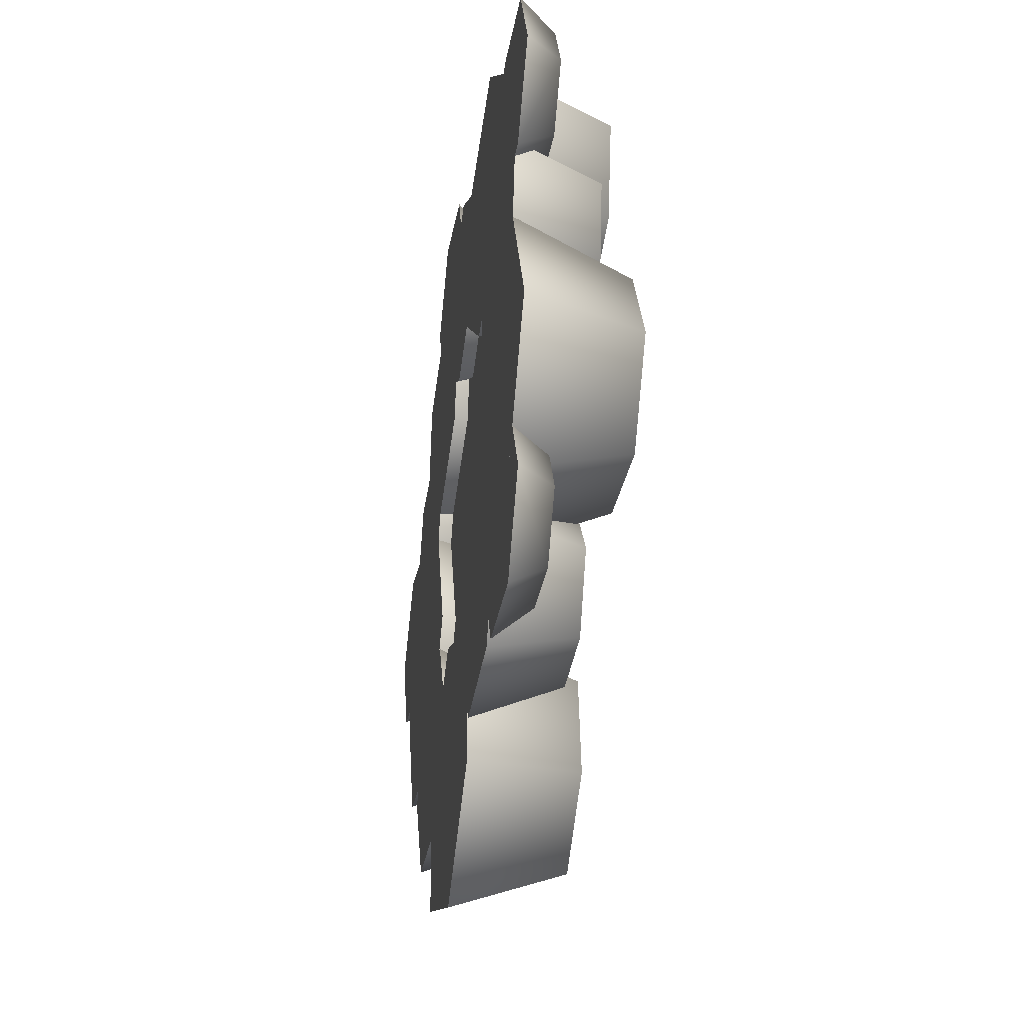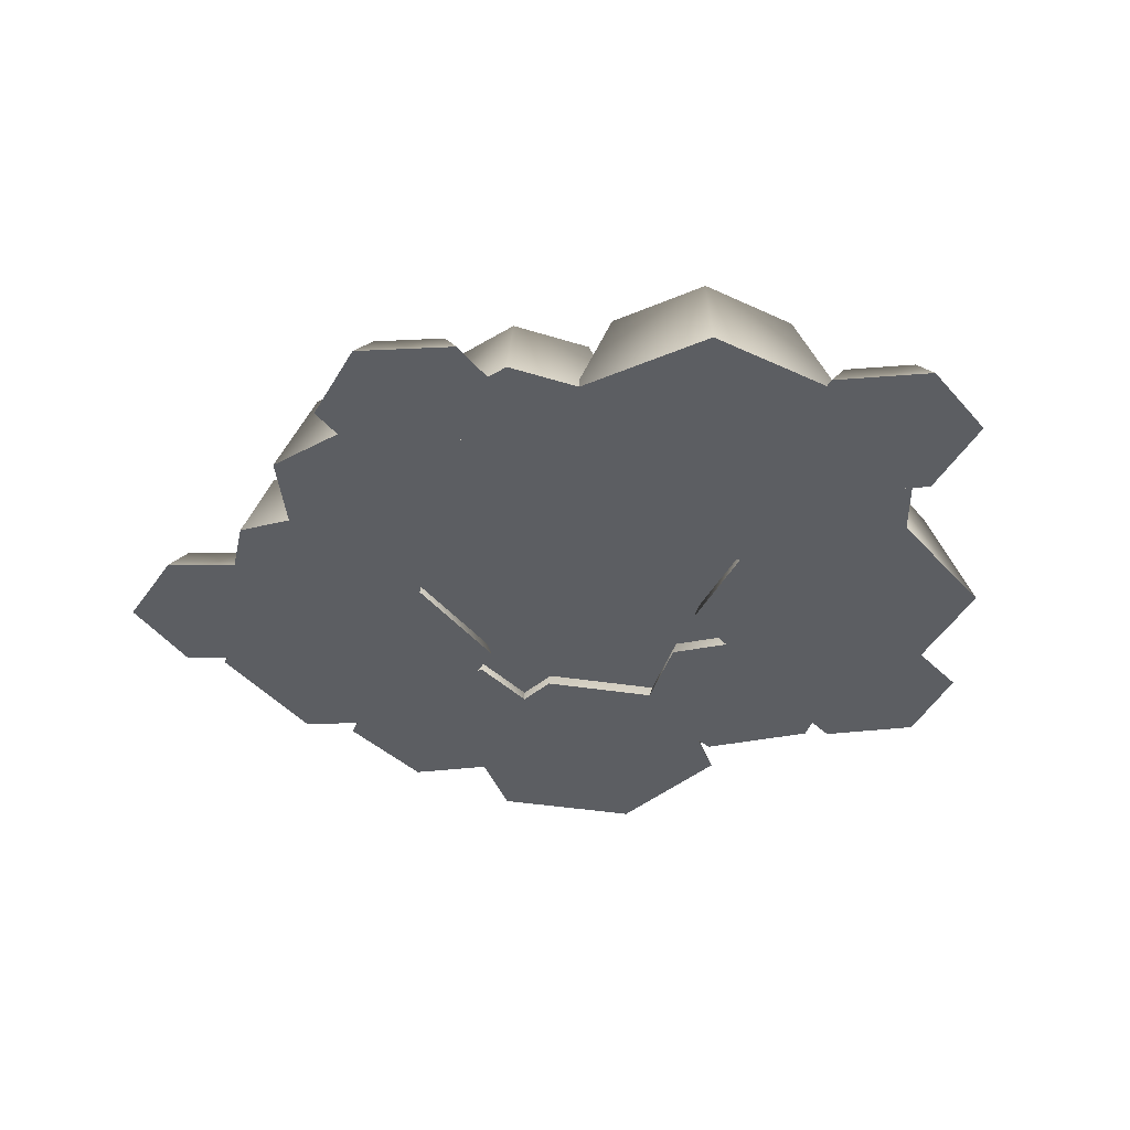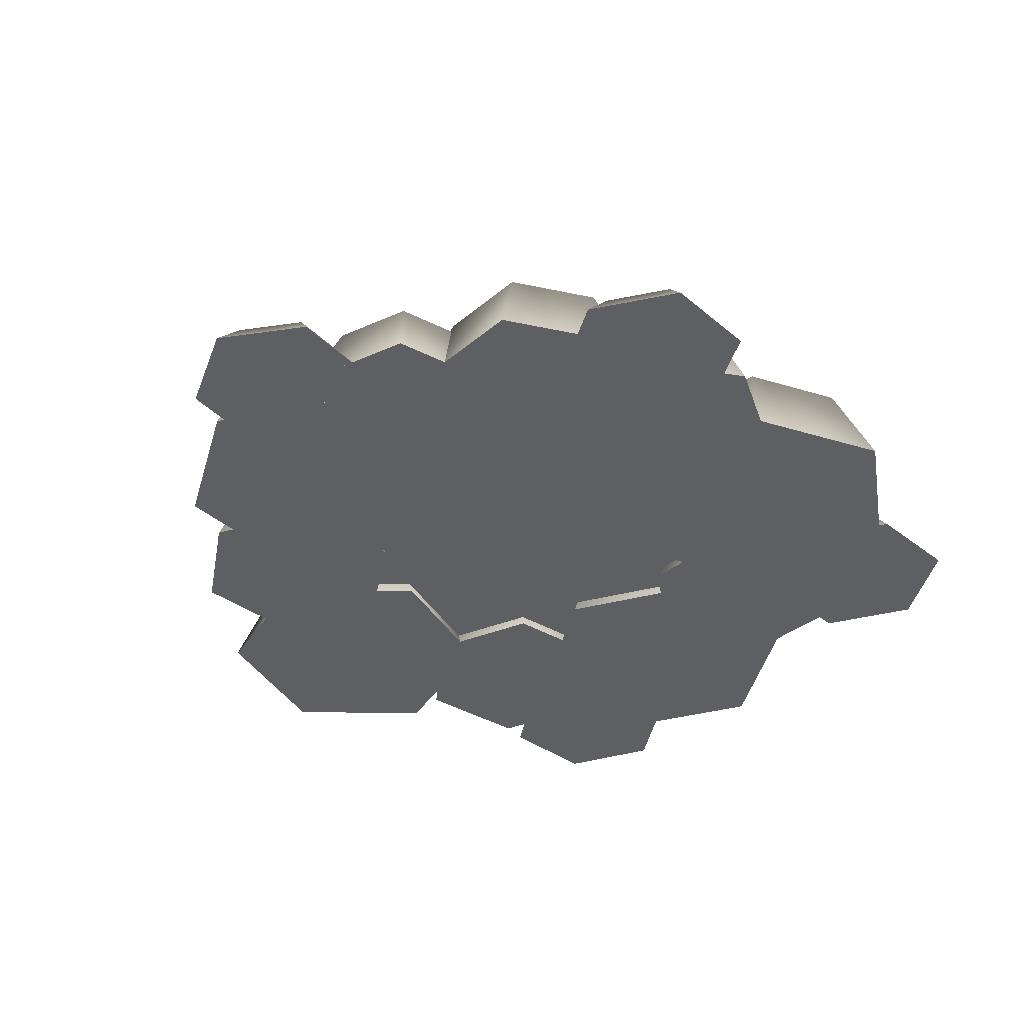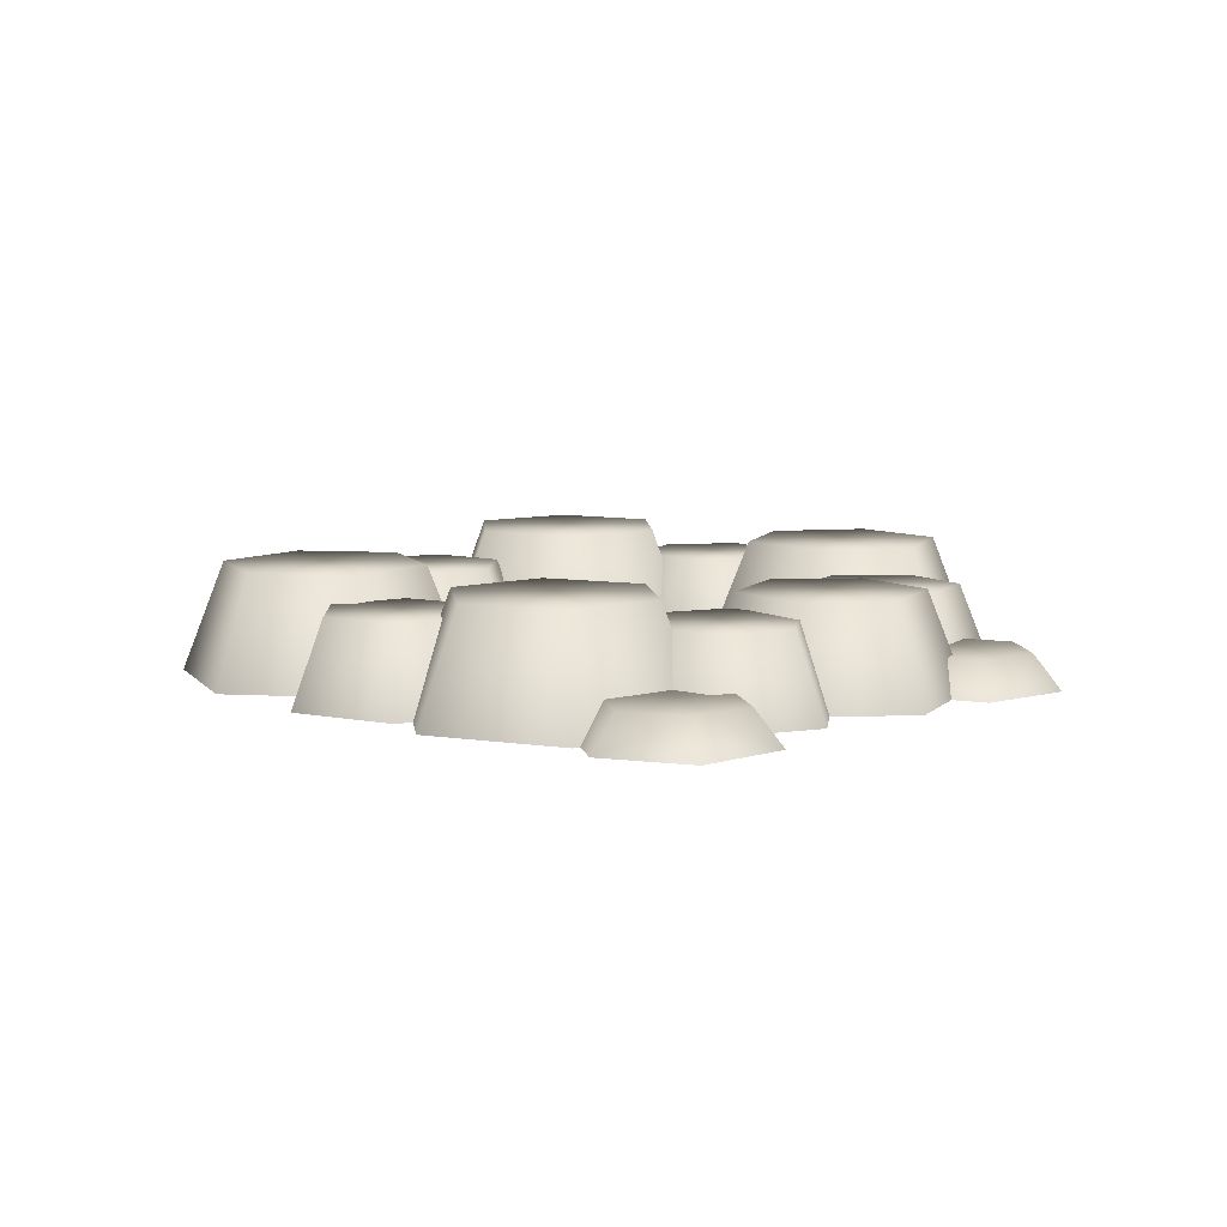
<metadata>
{"format":"obj","ext":"obj","renderer":"f3d","projection":"perspective","resolution":1024,"background":"white","views":[{"elev":-34.6,"azim":81.2,"up":"+Z"},{"elev":-37.6,"azim":11.8,"up":"+Y"},{"elev":-40.8,"azim":-37.4,"up":"+Y"},{"elev":8.6,"azim":-88.3,"up":"+Y"}]}
</metadata>
<code>
g hole
v 0.7521 0.0445 0.03006 1 1 1
v 0.5436 0.0445 0.5335 1 1 1
v 0.5436 0.0445 -0.4734 1 1 1
v 0.04013 0.0445 -0.6819 1 1 1
v 0.04013 0.0445 0.7421 1 1 1
v -0.4633 0.0445 -0.4734 1 1 1
v -0.4633 0.0445 0.5335 1 1 1
v -0.6719 0.0445 0.03006 1 1 1
v -0.4756 0 -1.158 1 1 1
v -0.364 0.3471 -1.076 1 1 1
v -0.528 0 -0.6987 1 1 1
v -0.4007 0.3471 -0.754 1 1 1
v 0.1568 0.3471 -0.6905 1 1 1
v 0.2684 0 -0.6079 1 1 1
v -0.1403 0.3471 -0.5613 1 1 1
v -0.156 0 -0.4233 1 1 1
v -0.05119 0 -1.343 1 1 1
v 0.3208 0 -1.068 1 1 1
v -0.06691 0.3471 -1.205 1 1 1
v 0.1935 0.3471 -1.012 1 1 1
v 0.6873 0 -0.9248 1 1 1
v 0.6296 0.267 -0.8349 1 1 1
v 0.3317 0 -0.9416 1 1 1
v 0.3807 0.267 -0.8467 1 1 1
v 0.3603 0.267 -0.4155 1 1 1
v 0.3026 0 -0.3256 1 1 1
v 0.2461 0.267 -0.637 1 1 1
v 0.1394 0 -0.642 1 1 1
v 0.8506 0 -0.6084 1 1 1
v 0.6582 0 -0.3089 1 1 1
v 0.7439 0.267 -0.6135 1 1 1
v 0.6093 0.267 -0.4038 1 1 1
v 0.6039 0 -0.5654 1 1 1
v 0.6856 0.354 -0.4498 1 1 1
v 0.4062 0 -0.1368 1 1 1
v 0.5472 0.354 -0.1497 1 1 1
v 1.067 0.354 0.08998 1 1 1
v 1.149 0 0.2056 1 1 1
v 0.7379 0.354 0.1202 1 1 1
v 0.6786 0 0.2488 1 1 1
v 1.074 0 -0.6085 1 1 1
v 1.346 0 -0.223 1 1 1
v 1.015 0.354 -0.4799 1 1 1
v 1.205 0.354 -0.2101 1 1 1
v 0.6696 0.267 0.4889 1 1 1
v 0.9038 0.267 0.5739 1 1 1
v 0.5878 0 0.5576 1 1 1
v 0.9225 0 0.6791 1 1 1
v 1.133 0 0.09941 1 1 1
v 1.195 0 0.4499 1 1 1
v 1.051 0.267 0.1681 1 1 1
v 1.095 0.267 0.4135 1 1 1
v 0.5256 0 0.2071 1 1 1
v 0.7981 0 -0.022 1 1 1
v 0.626 0.267 0.2435 1 1 1
v 0.8168 0.267 0.08316 1 1 1
v 0.6801 0 1.204 1 1 1
v 0.6493 0.3438 1.07 1 1 1
v 1.016 0 0.8917 1 1 1
v 0.8842 0.3438 0.8513 1 1 1
v 0.4749 0 0.3104 1 1 1
v 0.9131 0 0.4449 1 1 1
v 0.5057 0.3438 0.4444 1 1 1
v 0.8124 0.3438 0.5386 1 1 1
v 0.2419 0 1.069 1 1 1
v 0.1393 0 0.6226 1 1 1
v 0.3425 0.3438 0.9757 1 1 1
v 0.2707 0.3438 0.6629 1 1 1
v 0.3367 0 0.6488 1 1 1
v 0.2481 0.267 0.7084 1 1 1
v 0.01681 0 0.4926 1 1 1
v 0.02422 0.267 0.5991 1 1 1
v -0.1652 0.267 0.987 1 1 1
v -0.2537 0 1.047 1 1 1
v -0.1824 0.267 0.7384 1 1 1
v -0.2784 0 0.6915 1 1 1
v 0.3614 0 1.004 1 1 1
v 0.06618 0 1.203 1 1 1
v 0.2654 0.267 0.957 1 1 1
v 0.05877 0.267 1.096 1 1 1
v -0.02983 0 0.8257 1 1 1
v -0.1444 0.3108 0.7775 1 1 1
v -0.08166 0 0.4146 1 1 1
v -0.1807 0.3108 0.4898 1 1 1
v -0.6791 0.3108 0.5526 1 1 1
v -0.7937 0 0.5044 1 1 1
v -0.448 0.3108 0.3773 1 1 1
v -0.4636 0 0.254 1 1 1
v -0.3599 0 1.076 1 1 1
v -0.7419 0 0.9155 1 1 1
v -0.3755 0.3108 0.9528 1 1 1
v -0.6428 0.3108 0.8404 1 1 1
v -0.8375 0.267 0.1102 1 1 1
v -0.9837 0.267 0.312 1 1 1
v -0.8811 0 0.0127 1 1 1
v -1.09 0 0.301 1 1 1
v -0.5905 0 0.6627 1 1 1
v -0.9446 0 0.626 1 1 1
v -0.6341 0.267 0.5652 1 1 1
v -0.882 0.267 0.5395 1 1 1
v -0.527 0 0.04937 1 1 1
v -0.3817 0 0.3744 1 1 1
v -0.5896 0.267 0.1359 1 1 1
v -0.4879 0.267 0.3634 1 1 1
v -0.5673 0.3489 0.1181 1 1 1
v -0.4495 0.3489 -0.1855 1 1 1
v -0.4798 0 0.2269 1 1 1
v -0.3115 0 -0.2068 1 1 1
v -0.9753 0.3489 -0.3895 1 1 1
v -1.063 0 -0.4983 1 1 1
v -0.6535 0.3489 -0.4393 1 1 1
v -0.603 0 -0.5694 1 1 1
v -0.9396 0 0.298 1 1 1
v -1.231 0 -0.06459 1 1 1
v -0.8891 0.3489 0.1679 1 1 1
v -1.093 0.3489 -0.08592 1 1 1
v -0.3657 6.425e-16 -0.2955 1 1 1
v -0.4242 0.267 -0.3848 1 1 1
v -0.2052 6.425e-16 -0.6133 1 1 1
v -0.3119 0.267 -0.6073 1 1 1
v -0.6972 0.267 -0.8018 1 1 1
v -0.7557 6.425e-16 -0.8911 1 1 1
v -0.4484 0.267 -0.8158 1 1 1
v -0.4003 6.425e-16 -0.9111 1 1 1
v -0.7211 6.425e-16 -0.2755 1 1 1
v -0.9161 6.425e-16 -0.5733 1 1 1
v -0.673 0.267 -0.3708 1 1 1
v -0.8095 0.267 -0.5793 1 1 1
v -1.049 5.421e-16 -0.07996 1 1 1
v -1.077 0.1106 0.00728 1 1 1
v -1.347 5.421e-16 -0.01392 1 1 1
v -1.285 0.1106 0.0535 1 1 1
v -1.205 0.1106 0.4144 1 1 1
v -1.233 5.421e-16 0.5016 1 1 1
v -1.349 0.1106 0.2571 1 1 1
v -1.439 5.421e-16 0.2769 1 1 1
v -0.8433 5.421e-16 0.1448 1 1 1
v -0.9349 5.421e-16 0.4356 1 1 1
v -0.9326 0.1106 0.1646 1 1 1
v -0.9967 0.1106 0.3682 1 1 1
v -0.4349 5.421e-16 0.8384 1 1 1
v -0.3782 0.1106 0.9102 1 1 1
v -0.5477 5.421e-16 1.122 1 1 1
v -0.4572 0.1106 1.108 1 1 1
v -0.1137 0.1106 1.245 1 1 1
v -0.05707 5.421e-16 1.317 1 1 1
v -0.3249 0.1106 1.276 1 1 1
v -0.3588 5.421e-16 1.361 1 1 1
v -0.1332 5.421e-16 0.7945 1 1 1
v 0.05574 5.421e-16 1.034 1 1 1
v -0.167 0.1106 0.8795 1 1 1
v -0.03477 0.1106 1.047 1 1 1
v 1.243 5.421e-16 0.3934 1 1 1
v 1.206 0.1106 0.4769 1 1 1
v 0.9401 5.421e-16 0.4249 1 1 1
v 0.9937 0.1106 0.4989 1 1 1
v 1.032 0.1106 0.8666 1 1 1
v 0.9945 5.421e-16 0.9501 1 1 1
v 0.9067 0.1106 0.6938 1 1 1
v 0.8157 5.421e-16 0.7032 1 1 1
v 1.422 5.421e-16 0.6403 1 1 1
v 1.298 5.421e-16 0.9187 1 1 1
v 1.331 0.1106 0.6498 1 1 1
v 1.244 0.1106 0.8446 1 1 1
v 1.099 0 -0.4354 1 1 1
v 1.048 0.1106 -0.5119 1 1 1
v 1.236 0 -0.7076 1 1 1
v 1.145 0.1106 -0.7024 1 1 1
v 0.8146 0.1106 -0.869 1 1 1
v 0.7645 0 -0.9455 1 1 1
v 1.028 0.1106 -0.881 1 1 1
v 1.069 0 -0.9626 1 1 1
v 0.7941 0 -0.4183 1 1 1
v 0.6271 0 -0.6734 1 1 1
v 0.8354 0.1106 -0.4999 1 1 1
v 0.7185 0.1106 -0.6785 1 1 1
f 3 2 1
f 2 3 4
f 2 4 5
f 5 4 6
f 5 6 7
f 7 6 8
f 11 10 9
f 10 11 12
f 15 14 13
f 14 15 16
f 19 18 17
f 18 19 20
f 15 11 16
f 11 15 12
f 20 14 18
f 14 20 13
f 9 19 17
f 19 9 10
f 20 15 13
f 15 20 19
f 15 19 12
f 12 19 10
f 16 18 14
f 18 16 11
f 18 11 17
f 17 11 9
f 23 22 21
f 22 23 24
f 27 26 25
f 26 27 28
f 31 30 29
f 30 31 32
f 27 23 28
f 23 27 24
f 32 26 30
f 26 32 25
f 21 31 29
f 31 21 22
f 32 27 25
f 27 32 31
f 27 31 24
f 24 31 22
f 28 30 26
f 30 28 23
f 30 23 29
f 29 23 21
f 35 34 33
f 34 35 36
f 39 38 37
f 38 39 40
f 43 42 41
f 42 43 44
f 39 35 40
f 35 39 36
f 44 38 42
f 38 44 37
f 33 43 41
f 43 33 34
f 44 39 37
f 39 44 43
f 39 43 36
f 36 43 34
f 40 42 38
f 42 40 35
f 42 35 41
f 41 35 33
f 47 46 45
f 46 47 48
f 51 50 49
f 50 51 52
f 55 54 53
f 54 55 56
f 52 48 50
f 48 52 46
f 56 49 54
f 49 56 51
f 47 55 53
f 55 47 45
f 56 52 51
f 52 56 55
f 52 55 46
f 46 55 45
f 50 54 49
f 54 50 48
f 54 48 53
f 53 48 47
f 59 58 57
f 58 59 60
f 63 62 61
f 62 63 64
f 67 66 65
f 66 67 68
f 64 59 62
f 59 64 60
f 68 61 66
f 61 68 63
f 57 67 65
f 67 57 58
f 68 64 63
f 64 68 67
f 64 67 60
f 60 67 58
f 62 66 61
f 66 62 59
f 66 59 65
f 65 59 57
f 71 70 69
f 70 71 72
f 75 74 73
f 74 75 76
f 79 78 77
f 78 79 80
f 75 71 76
f 71 75 72
f 80 74 78
f 74 80 73
f 69 79 77
f 79 69 70
f 80 75 73
f 75 80 79
f 75 79 72
f 72 79 70
f 76 78 74
f 78 76 71
f 78 71 77
f 77 71 69
f 83 82 81
f 82 83 84
f 87 86 85
f 86 87 88
f 91 90 89
f 90 91 92
f 87 83 88
f 83 87 84
f 92 86 90
f 86 92 85
f 81 91 89
f 91 81 82
f 92 87 85
f 87 92 91
f 87 91 84
f 84 91 82
f 88 90 86
f 90 88 83
f 90 83 89
f 89 83 81
f 95 94 93
f 94 95 96
f 99 98 97
f 98 99 100
f 103 102 101
f 102 103 104
f 100 96 98
f 96 100 94
f 104 97 102
f 97 104 99
f 95 103 101
f 103 95 93
f 104 100 99
f 100 104 103
f 100 103 94
f 94 103 93
f 98 102 97
f 102 98 101
f 101 98 96
f 101 96 95
f 107 106 105
f 106 107 108
f 111 110 109
f 110 111 112
f 115 114 113
f 114 115 116
f 111 108 112
f 108 111 106
f 116 110 114
f 110 116 109
f 107 115 113
f 115 107 105
f 116 111 109
f 111 116 115
f 111 115 106
f 106 115 105
f 112 114 110
f 114 112 108
f 114 108 113
f 113 108 107
f 119 118 117
f 118 119 120
f 123 122 121
f 122 123 124
f 127 126 125
f 126 127 128
f 123 119 124
f 119 123 120
f 128 122 126
f 122 128 121
f 117 127 125
f 127 117 118
f 128 123 121
f 123 128 127
f 123 127 120
f 120 127 118
f 124 126 122
f 126 124 119
f 126 119 125
f 125 119 117
f 131 130 129
f 130 131 132
f 135 134 133
f 134 135 136
f 139 138 137
f 138 139 140
f 135 131 136
f 131 135 132
f 140 134 138
f 134 140 133
f 129 139 137
f 139 129 130
f 140 135 133
f 135 140 139
f 135 139 132
f 132 139 130
f 136 138 134
f 138 136 131
f 138 131 137
f 137 131 129
f 143 142 141
f 142 143 144
f 147 146 145
f 146 147 148
f 151 150 149
f 150 151 152
f 147 143 148
f 143 147 144
f 152 146 150
f 146 152 145
f 141 151 149
f 151 141 142
f 152 147 145
f 147 152 151
f 147 151 144
f 144 151 142
f 148 150 146
f 150 148 143
f 150 143 149
f 149 143 141
f 155 154 153
f 154 155 156
f 159 158 157
f 158 159 160
f 163 162 161
f 162 163 164
f 159 155 160
f 155 159 156
f 164 158 162
f 158 164 157
f 153 163 161
f 163 153 154
f 164 159 157
f 159 164 163
f 159 163 156
f 156 163 154
f 160 162 158
f 162 160 155
f 162 155 161
f 161 155 153
f 167 166 165
f 166 167 168
f 171 170 169
f 170 171 172
f 175 174 173
f 174 175 176
f 171 167 172
f 167 171 168
f 176 170 174
f 170 176 169
f 165 175 173
f 175 165 166
f 176 171 169
f 171 176 175
f 171 175 168
f 168 175 166
f 172 174 170
f 174 172 173
f 173 172 167
f 173 167 165
g hole
f 3 2 1
f 2 3 4
f 2 4 5
f 5 4 6
f 5 6 7
f 7 6 8
f 11 10 9
f 10 11 12
f 15 14 13
f 14 15 16
f 19 18 17
f 18 19 20
f 15 11 16
f 11 15 12
f 20 14 18
f 14 20 13
f 9 19 17
f 19 9 10
f 20 15 13
f 15 20 19
f 15 19 12
f 12 19 10
f 16 18 14
f 18 16 11
f 18 11 17
f 17 11 9
f 23 22 21
f 22 23 24
f 27 26 25
f 26 27 28
f 31 30 29
f 30 31 32
f 27 23 28
f 23 27 24
f 32 26 30
f 26 32 25
f 21 31 29
f 31 21 22
f 32 27 25
f 27 32 31
f 27 31 24
f 24 31 22
f 28 30 26
f 30 28 23
f 30 23 29
f 29 23 21
f 35 34 33
f 34 35 36
f 39 38 37
f 38 39 40
f 43 42 41
f 42 43 44
f 39 35 40
f 35 39 36
f 44 38 42
f 38 44 37
f 33 43 41
f 43 33 34
f 44 39 37
f 39 44 43
f 39 43 36
f 36 43 34
f 40 42 38
f 42 40 35
f 42 35 41
f 41 35 33
f 47 46 45
f 46 47 48
f 51 50 49
f 50 51 52
f 55 54 53
f 54 55 56
f 52 48 50
f 48 52 46
f 56 49 54
f 49 56 51
f 47 55 53
f 55 47 45
f 56 52 51
f 52 56 55
f 52 55 46
f 46 55 45
f 50 54 49
f 54 50 48
f 54 48 53
f 53 48 47
f 59 58 57
f 58 59 60
f 63 62 61
f 62 63 64
f 67 66 65
f 66 67 68
f 64 59 62
f 59 64 60
f 68 61 66
f 61 68 63
f 57 67 65
f 67 57 58
f 68 64 63
f 64 68 67
f 64 67 60
f 60 67 58
f 62 66 61
f 66 62 59
f 66 59 65
f 65 59 57
f 71 70 69
f 70 71 72
f 75 74 73
f 74 75 76
f 79 78 77
f 78 79 80
f 75 71 76
f 71 75 72
f 80 74 78
f 74 80 73
f 69 79 77
f 79 69 70
f 80 75 73
f 75 80 79
f 75 79 72
f 72 79 70
f 76 78 74
f 78 76 71
f 78 71 77
f 77 71 69
f 83 82 81
f 82 83 84
f 87 86 85
f 86 87 88
f 91 90 89
f 90 91 92
f 87 83 88
f 83 87 84
f 92 86 90
f 86 92 85
f 81 91 89
f 91 81 82
f 92 87 85
f 87 92 91
f 87 91 84
f 84 91 82
f 88 90 86
f 90 88 83
f 90 83 89
f 89 83 81
f 95 94 93
f 94 95 96
f 99 98 97
f 98 99 100
f 103 102 101
f 102 103 104
f 100 96 98
f 96 100 94
f 104 97 102
f 97 104 99
f 95 103 101
f 103 95 93
f 104 100 99
f 100 104 103
f 100 103 94
f 94 103 93
f 98 102 97
f 102 98 101
f 101 98 96
f 101 96 95
f 107 106 105
f 106 107 108
f 111 110 109
f 110 111 112
f 115 114 113
f 114 115 116
f 111 108 112
f 108 111 106
f 116 110 114
f 110 116 109
f 107 115 113
f 115 107 105
f 116 111 109
f 111 116 115
f 111 115 106
f 106 115 105
f 112 114 110
f 114 112 108
f 114 108 113
f 113 108 107
f 119 118 117
f 118 119 120
f 123 122 121
f 122 123 124
f 127 126 125
f 126 127 128
f 123 119 124
f 119 123 120
f 128 122 126
f 122 128 121
f 117 127 125
f 127 117 118
f 128 123 121
f 123 128 127
f 123 127 120
f 120 127 118
f 124 126 122
f 126 124 119
f 126 119 125
f 125 119 117
f 131 130 129
f 130 131 132
f 135 134 133
f 134 135 136
f 139 138 137
f 138 139 140
f 135 131 136
f 131 135 132
f 140 134 138
f 134 140 133
f 129 139 137
f 139 129 130
f 140 135 133
f 135 140 139
f 135 139 132
f 132 139 130
f 136 138 134
f 138 136 131
f 138 131 137
f 137 131 129
f 143 142 141
f 142 143 144
f 147 146 145
f 146 147 148
f 151 150 149
f 150 151 152
f 147 143 148
f 143 147 144
f 152 146 150
f 146 152 145
f 141 151 149
f 151 141 142
f 152 147 145
f 147 152 151
f 147 151 144
f 144 151 142
f 148 150 146
f 150 148 143
f 150 143 149
f 149 143 141
f 155 154 153
f 154 155 156
f 159 158 157
f 158 159 160
f 163 162 161
f 162 163 164
f 159 155 160
f 155 159 156
f 164 158 162
f 158 164 157
f 153 163 161
f 163 153 154
f 164 159 157
f 159 164 163
f 159 163 156
f 156 163 154
f 160 162 158
f 162 160 155
f 162 155 161
f 161 155 153
f 167 166 165
f 166 167 168
f 171 170 169
f 170 171 172
f 175 174 173
f 174 175 176
f 171 167 172
f 167 171 168
f 176 170 174
f 170 176 169
f 165 175 173
f 175 165 166
f 176 171 169
f 171 176 175
f 171 175 168
f 168 175 166
f 172 174 170
f 174 172 173
f 173 172 167
f 173 167 165

</code>
